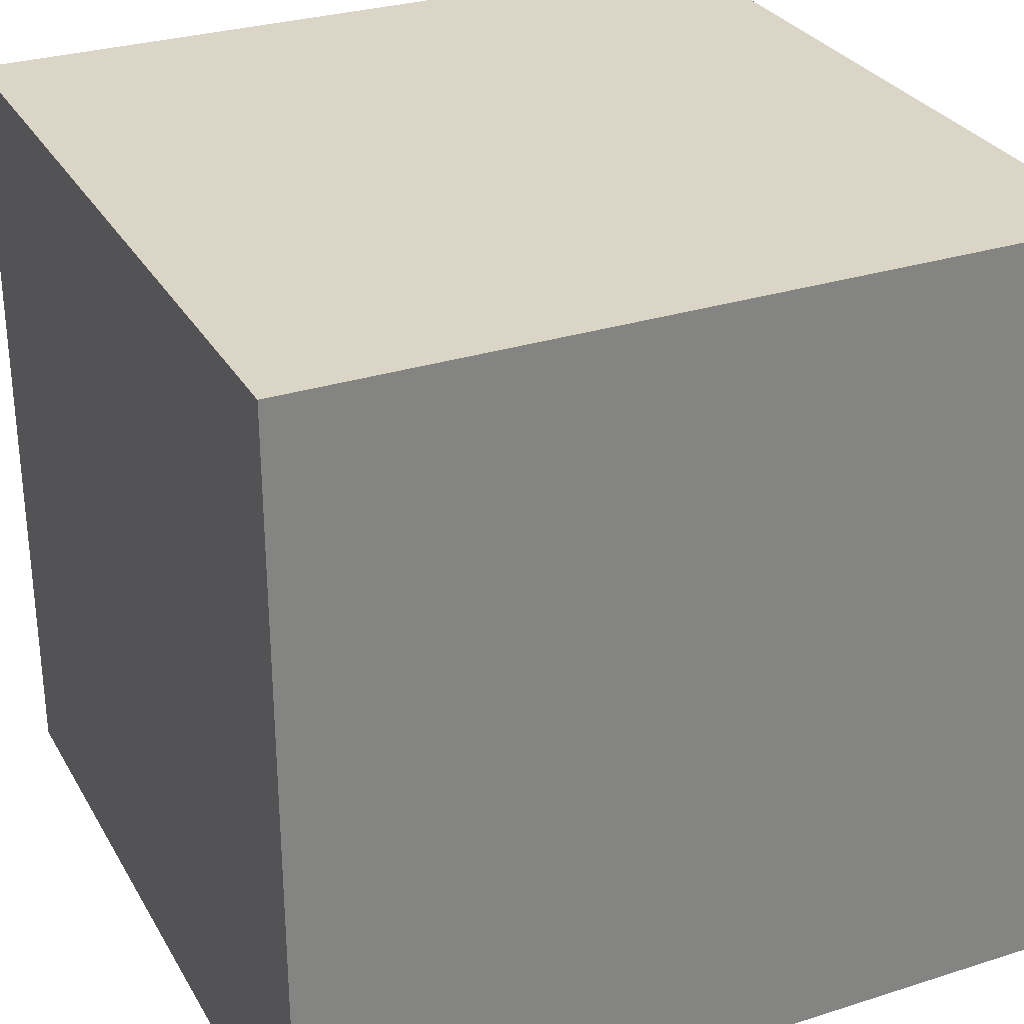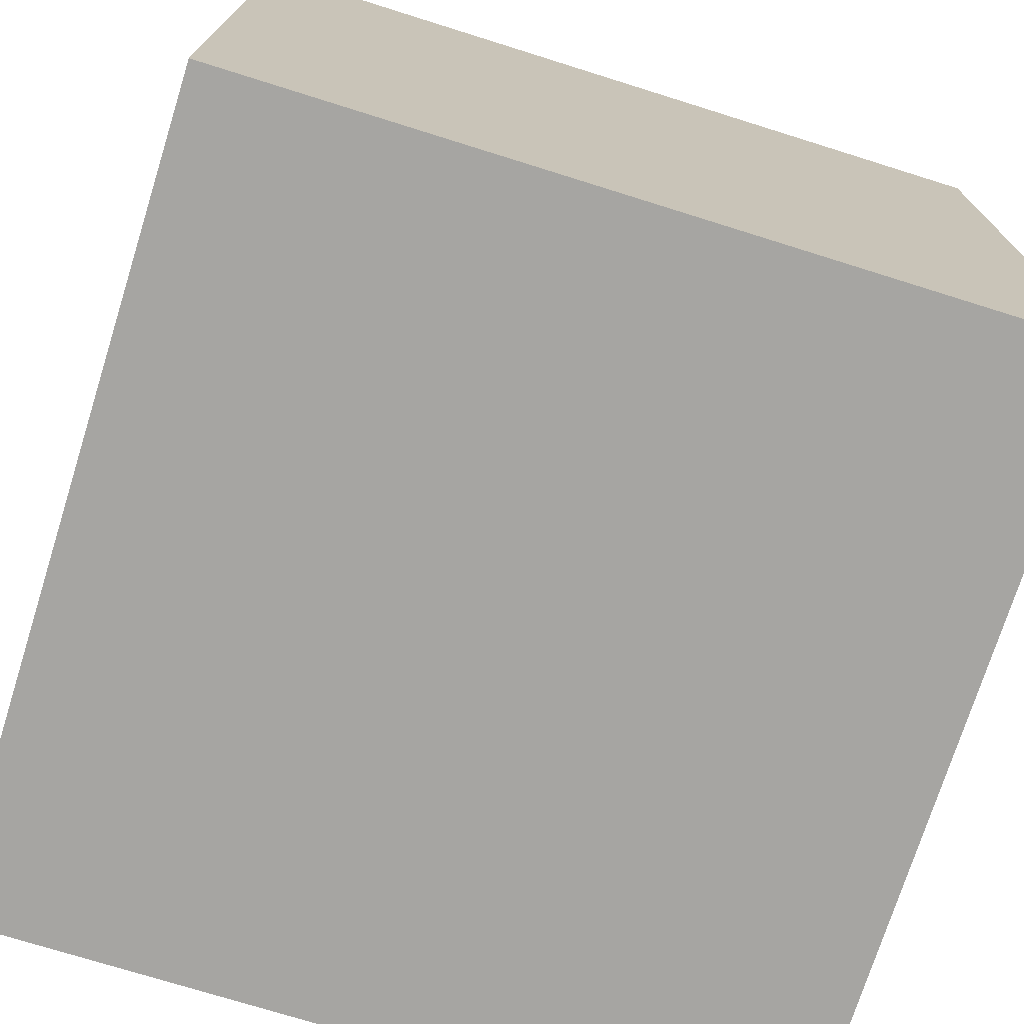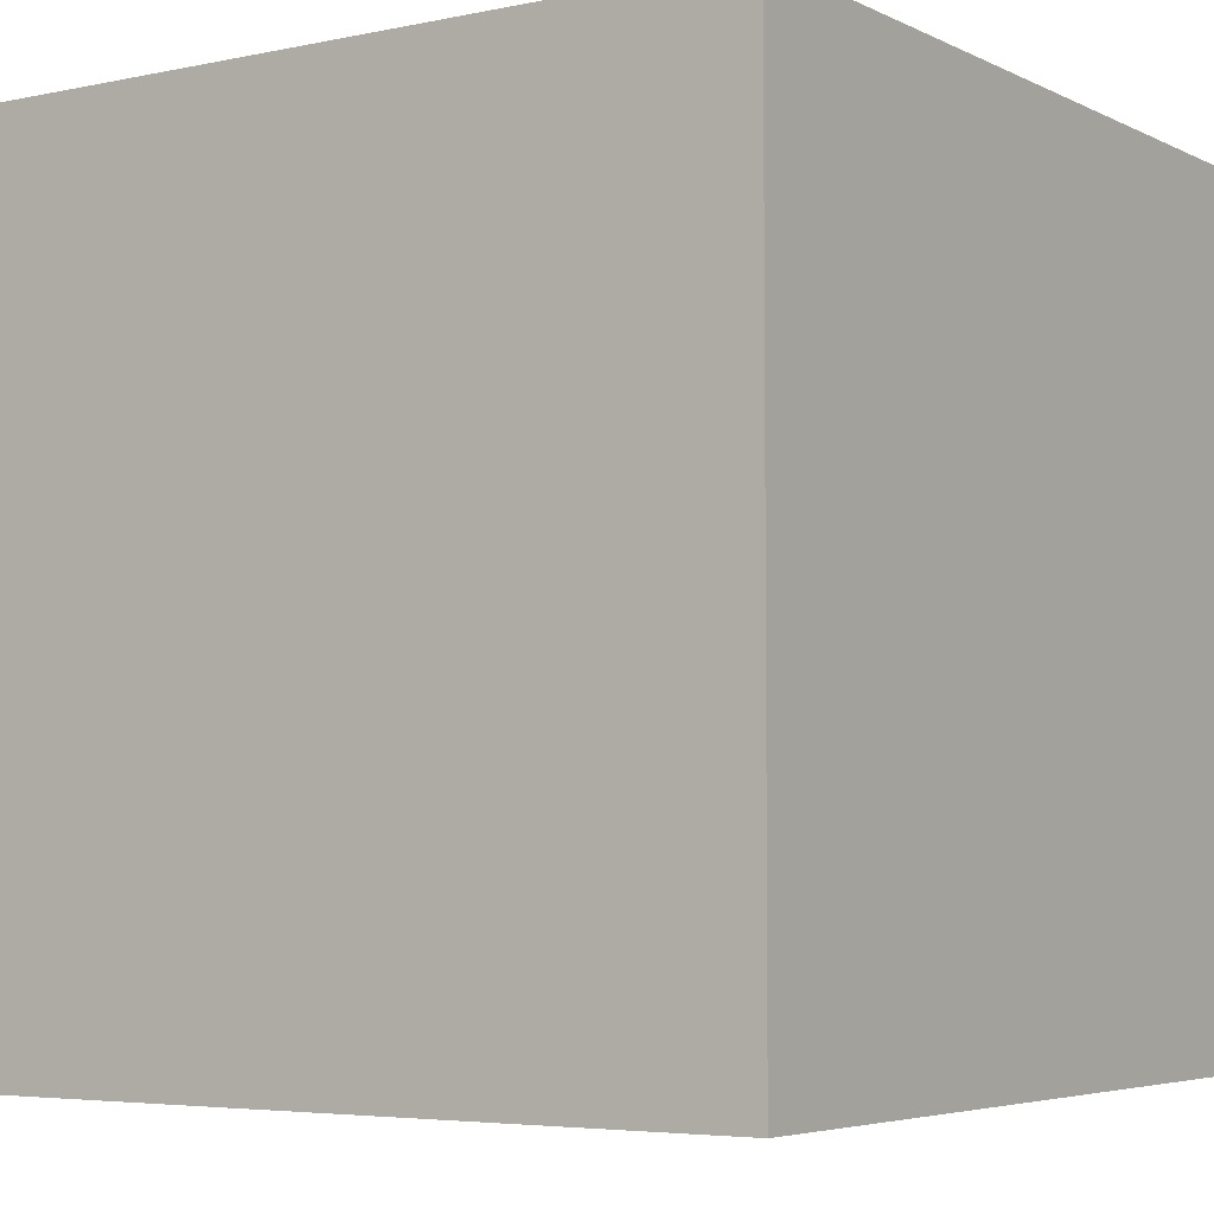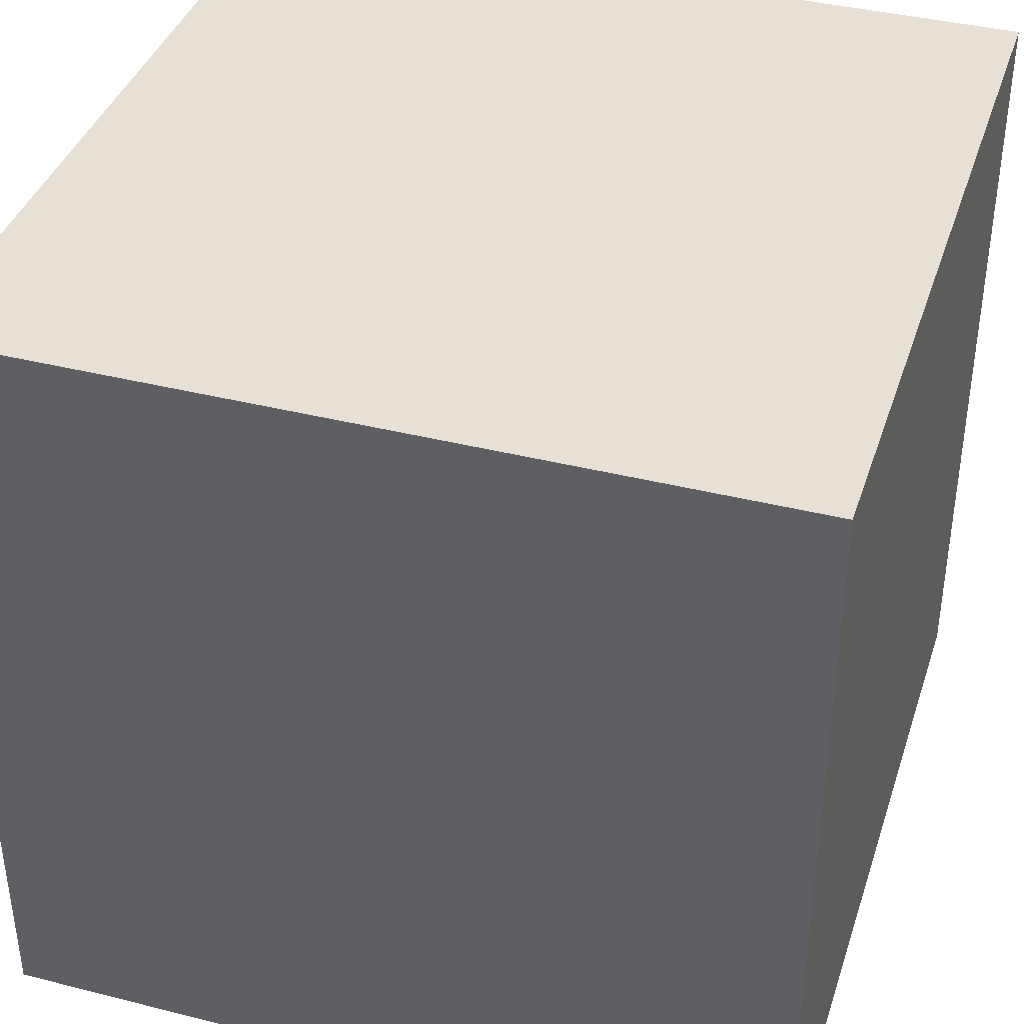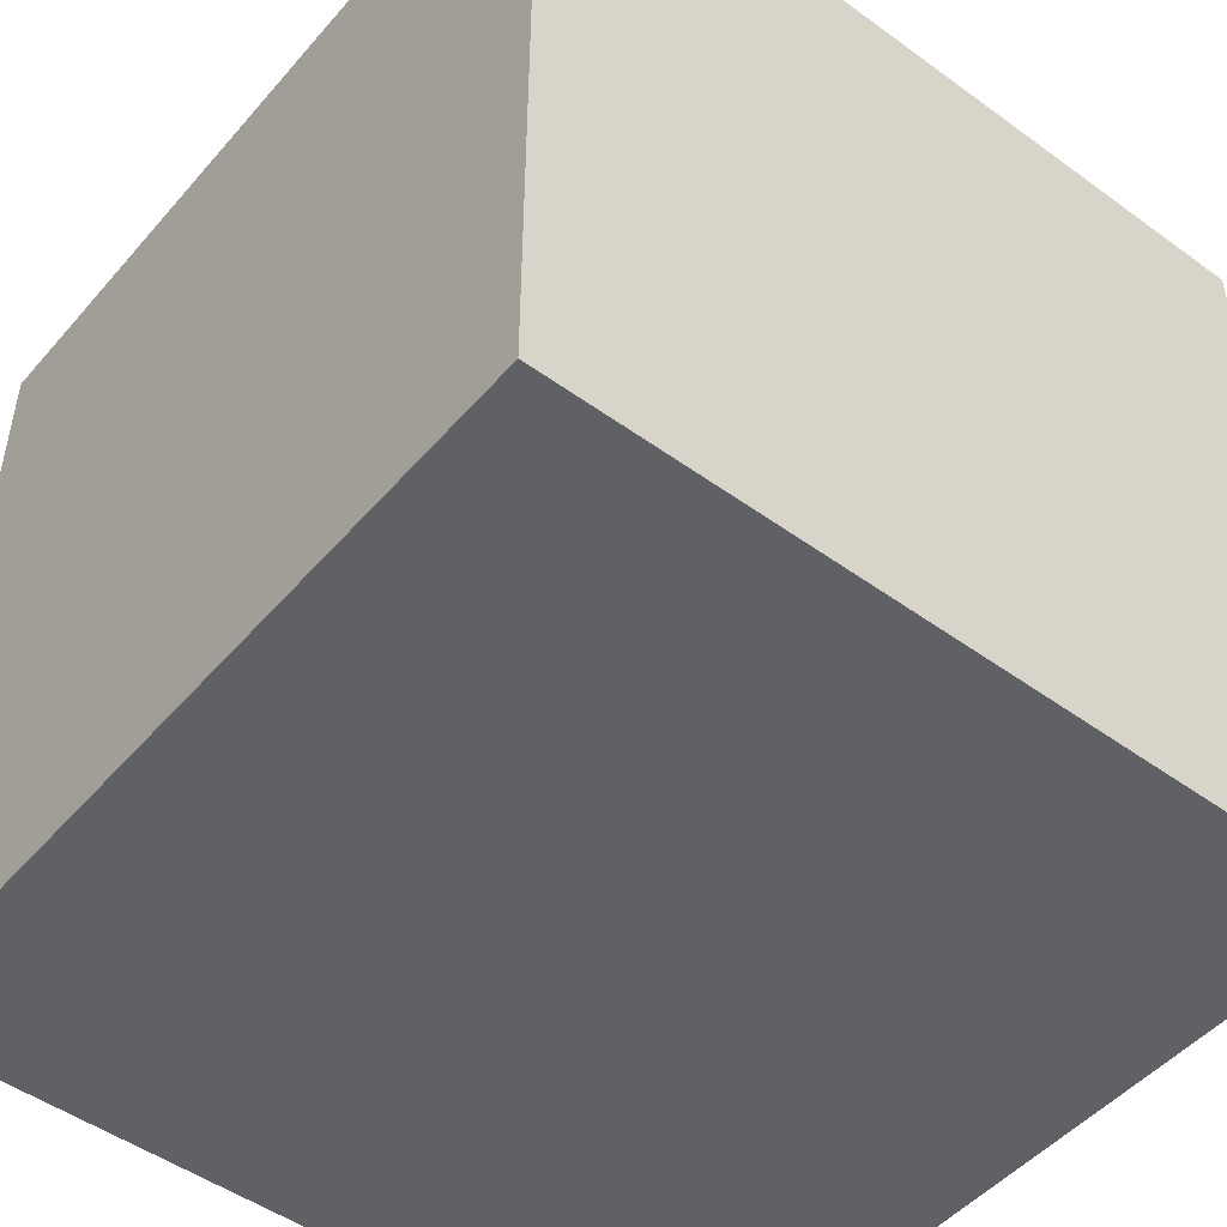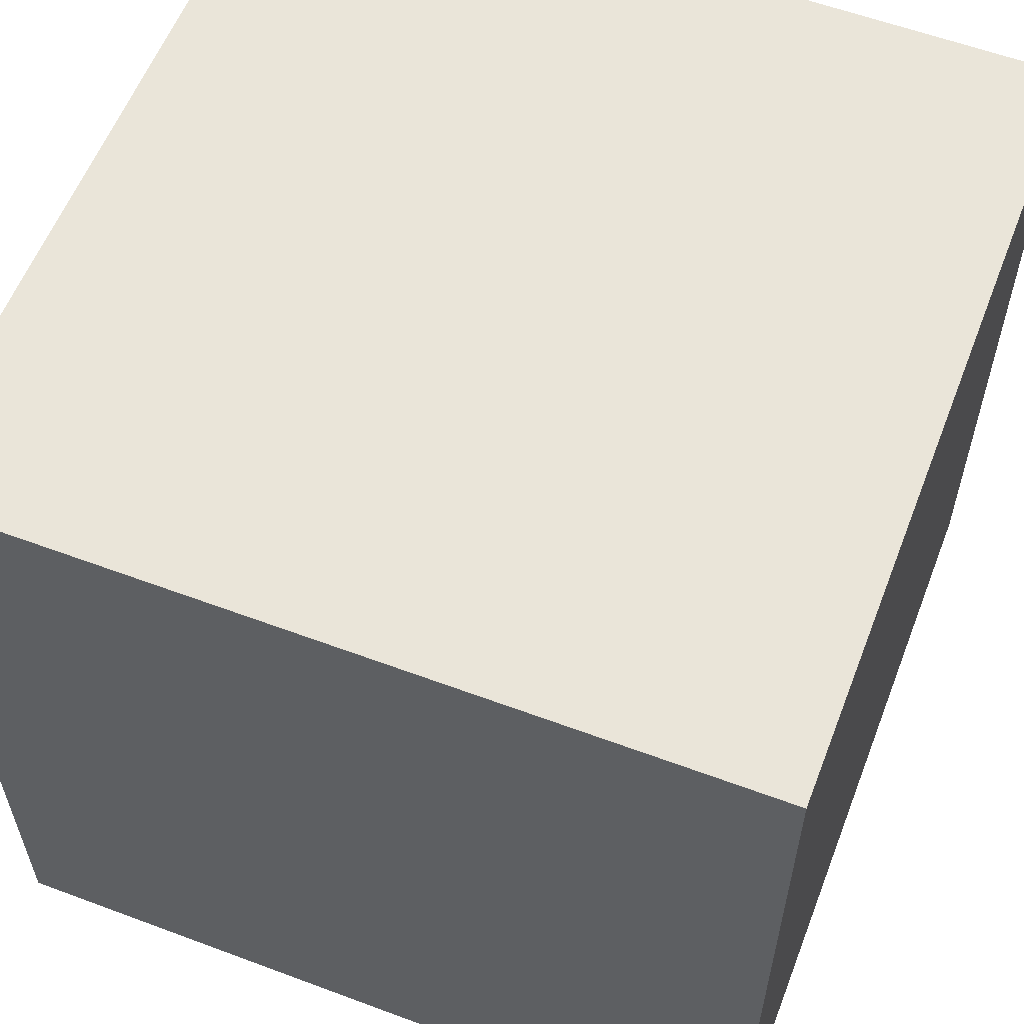
<metadata>
{"format":"obj","ext":"obj","renderer":"f3d","projection":"perspective","resolution":1024,"background":"white","views":[{"elev":29.6,"azim":65.0,"up":"+Y"},{"elev":-73.6,"azim":72.6,"up":"+Y"},{"elev":-4.7,"azim":124.1,"up":"+Z"},{"elev":39.1,"azim":17.5,"up":"+Z"},{"elev":-48.9,"azim":141.1,"up":"+Y"},{"elev":58.4,"azim":-68.9,"up":"+Y"}]}
</metadata>
<code>
o
v 14.2 4.2 0.2
v 14.2 4.2 -0.2
v 14.2 4.3 0.1
v 14.2 4.3 -0.1
v 14.2 4.5 0.1
v 14.2 4.5 -0.1
v 14.2 4.6 0.2
v 14.2 4.6 -0.2
v 14.6 4.2 0.2
v 14.6 4.2 -0.2
v 14.6 4.3 0.1
v 14.6 4.3 -0.1
v 14.6 4.5 0.1
v 14.6 4.5 -0.1
v 14.6 4.6 0.2
v 14.6 4.6 -0.2
v 14.2 4.2 0.2
v 14.2 4.6 0.2
v 14.6 4.2 0.2
v 14.6 4.6 0.2
v 14.2 4.2 -0.2
v 14.2 4.6 -0.2
v 14.6 4.2 -0.2
v 14.6 4.6 -0.2
v 14.2 4.2 0.2
v 14.6 4.2 0.2
v 14.2 4.2 -0.2
v 14.6 4.2 -0.2
v 14.2 4.6 0.2
v 14.6 4.6 0.2
v 14.2 4.6 -0.2
v 14.6 4.6 -0.2
f 3 2 1
f 4 2 3
f 5 3 1
f 5 4 3
f 6 2 4
f 6 4 5
f 7 5 1
f 7 6 5
f 8 2 6
f 8 6 7
f 9 10 11
f 11 10 12
f 9 11 13
f 11 12 13
f 12 10 14
f 13 12 14
f 9 13 15
f 13 14 15
f 14 10 16
f 15 14 16
f 19 18 17
f 20 18 19
f 21 22 23
f 23 22 24
f 27 26 25
f 28 26 27
f 29 30 31
f 31 30 32

</code>
